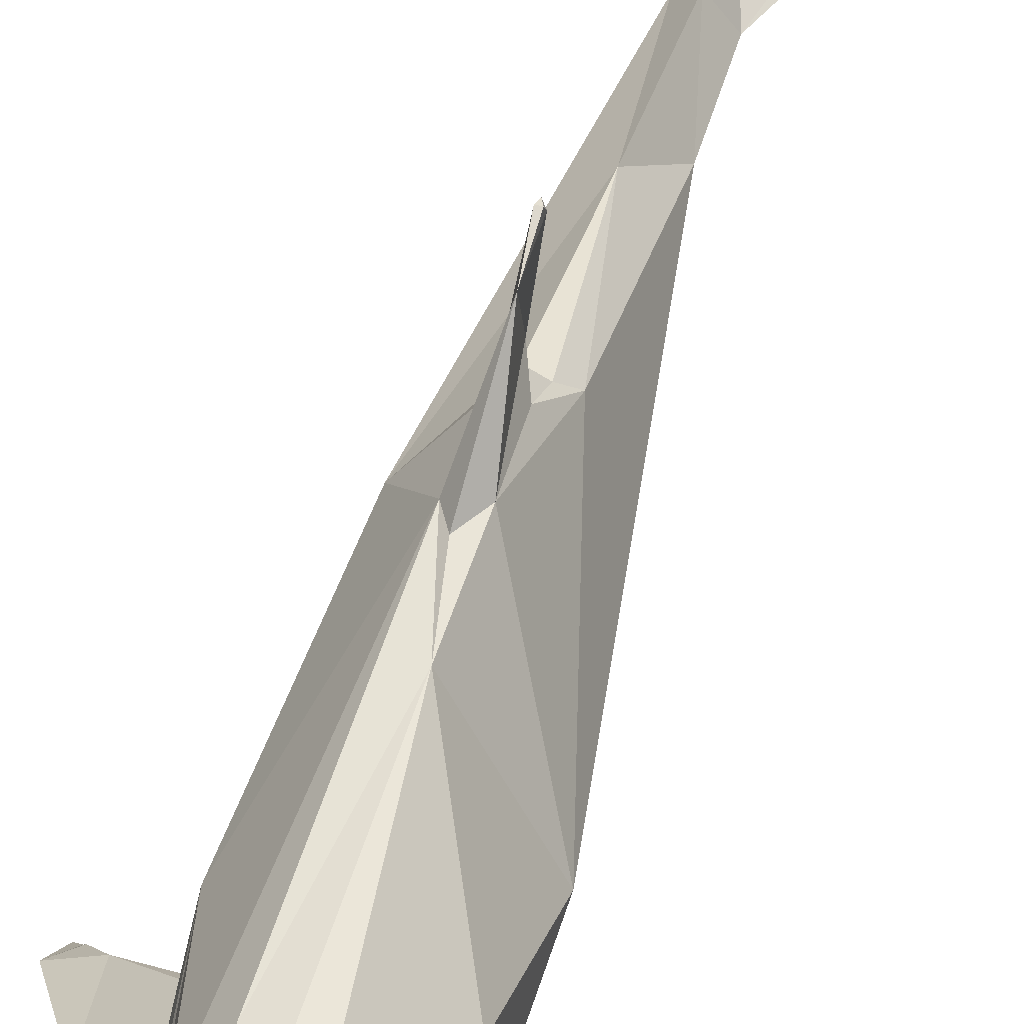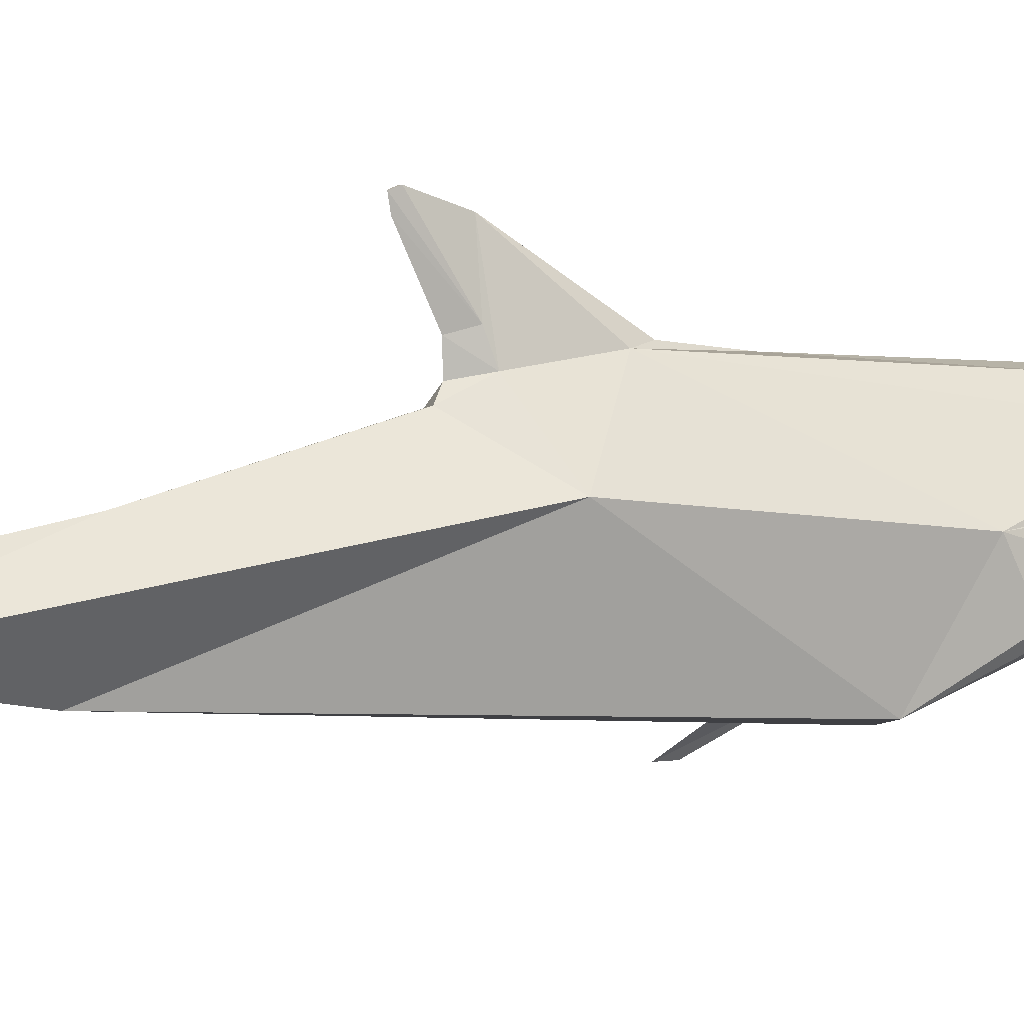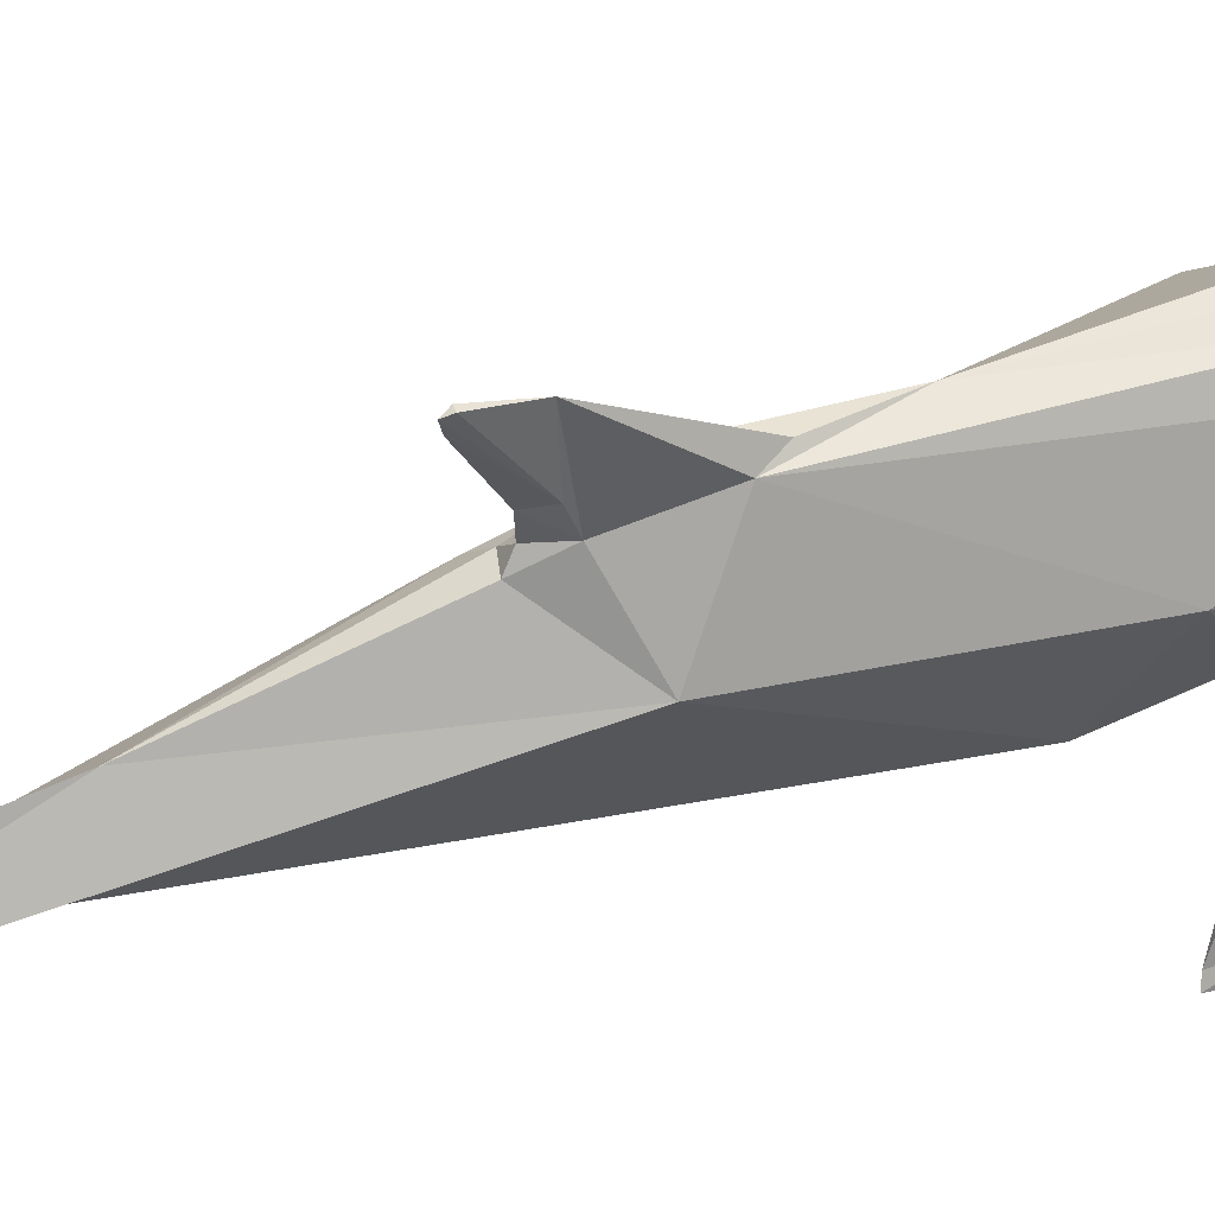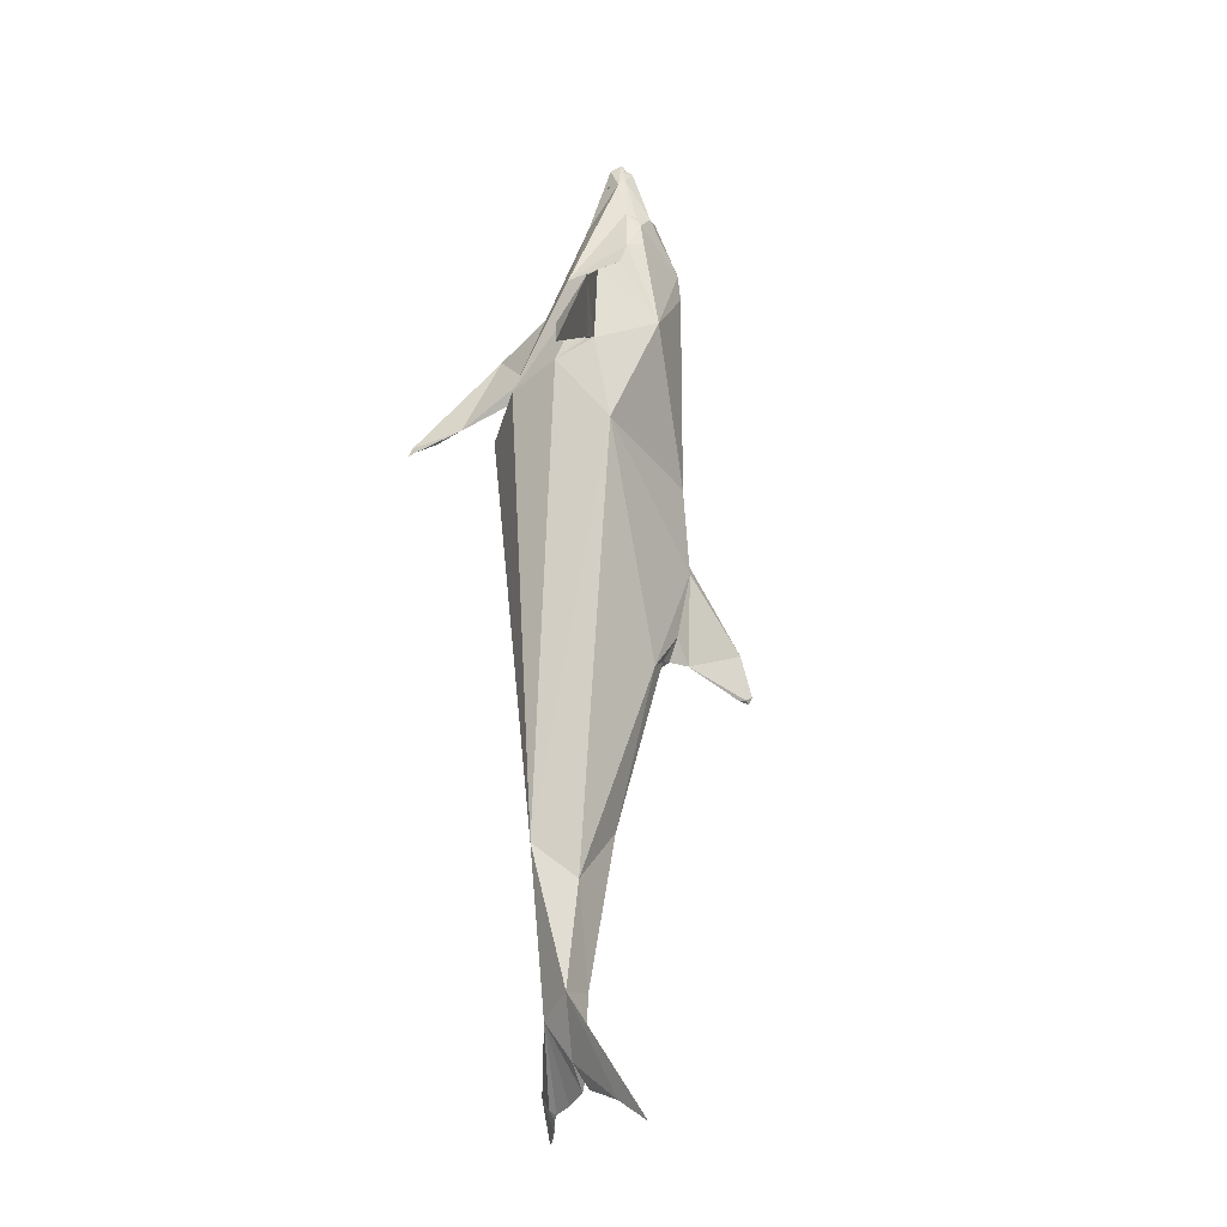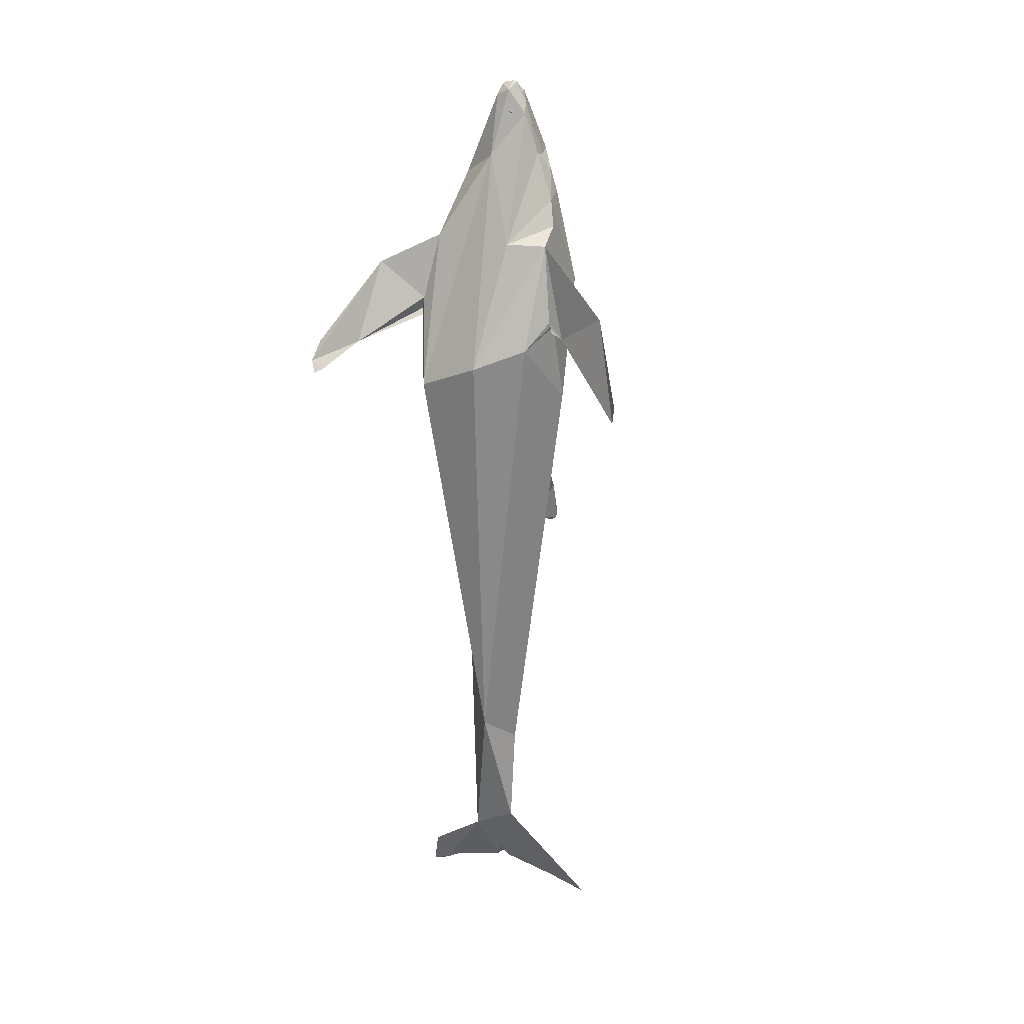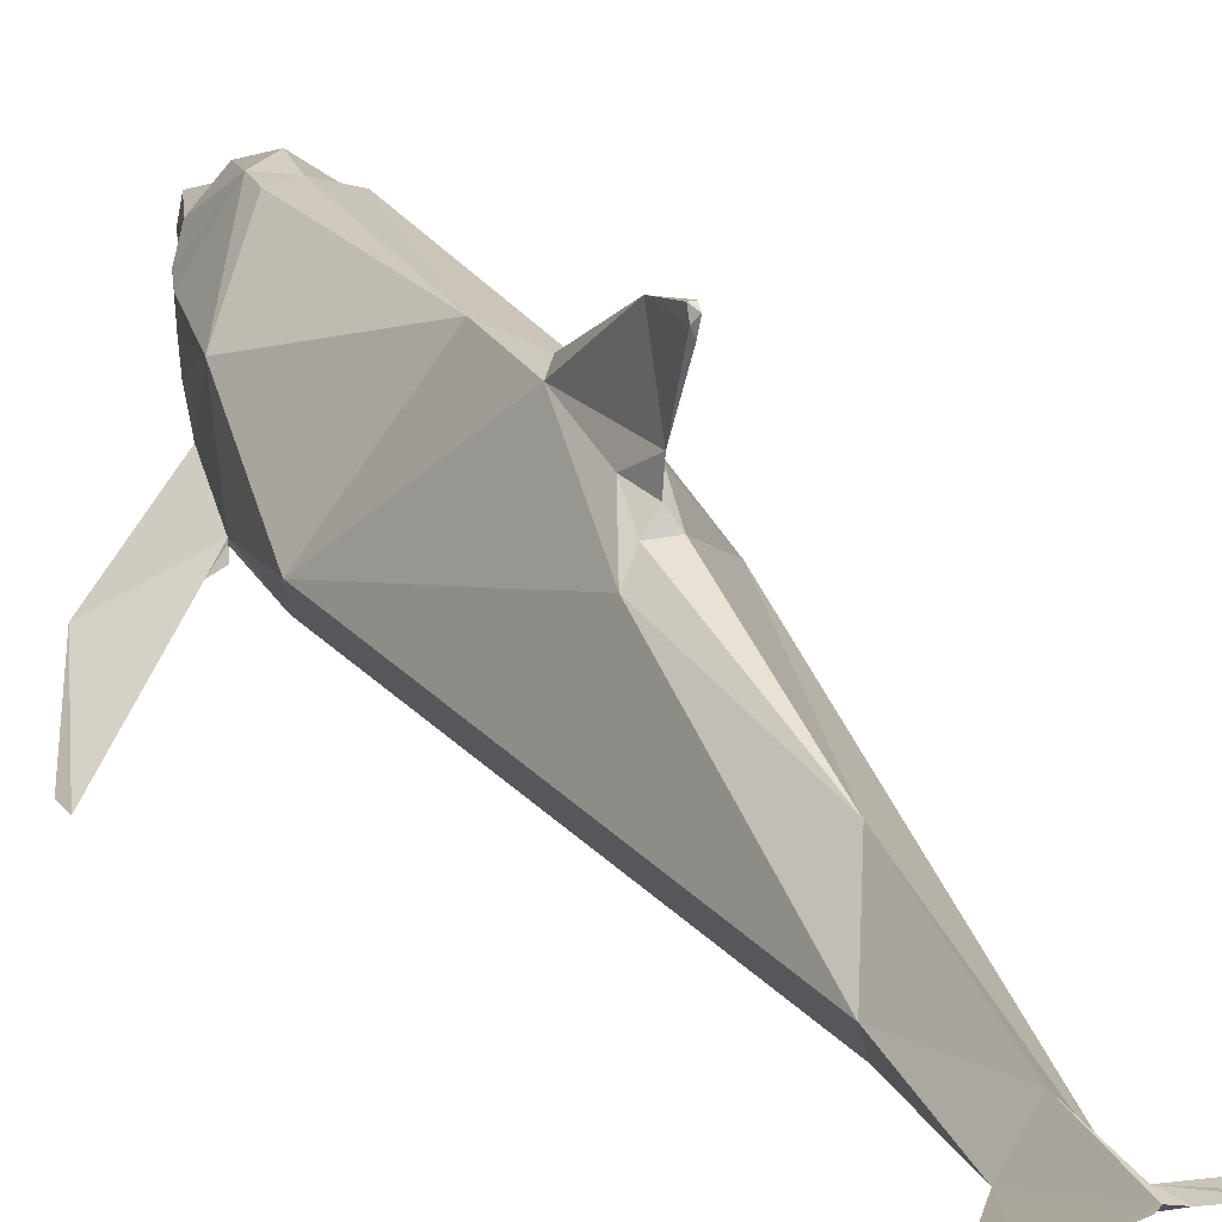
<metadata>
{"format":"obj","ext":"obj","renderer":"f3d","projection":"perspective","resolution":1024,"background":"white","views":[{"elev":55.0,"azim":15.6,"up":"+Y"},{"elev":2.1,"azim":-120.4,"up":"+Y"},{"elev":51.2,"azim":-111.5,"up":"+Y"},{"elev":-18.9,"azim":63.8,"up":"+Z"},{"elev":24.1,"azim":22.6,"up":"+Z"},{"elev":24.5,"azim":155.9,"up":"+Y"}]}
</metadata>
<code>
o m74
v 0.191 0.1898 0.9646
v 0.1786 0.1888 0.9636
v 0.189 0.1947 0.919
v 0.2107 0.1762 0.8932
v 0.2222 0.1789 0.8898
v 0.2198 0.1769 0.8912
v 0.2039 0.2374 0.8576
v 0.2064 0.2388 0.8308
v 0.1854 0.2401 0.8343
v 0.2009 0.1818 0.8883
v 0.2242 0.1815 0.89
v 0.2079 0.1883 0.8932
v 0.1816 0.2408 0.8689
v 0.1395 0.2101 0.8526
v 0.1655 0.1792 0.9336
v 0.1652 0.1789 0.9299
v 0.161 0.1809 0.924
v 0.1895 0.1759 0.8992
v 0.1547 0.1826 0.9099
v 0.1856 0.1739 0.8947
v 0.1878 0.1843 0.9727
v 0.1781 0.1823 0.9667
v 0.1714 0.1797 0.9555
v 0.1776 0.1729 0.9403
v 0.1811 0.1843 0.9715
v 0.1789 0.1837 0.9695
v 0.1875 0.1853 0.9735
v 0.1796 0.1903 0.9695
v 0.1804 0.1841 0.9712
v 0.1875 0.1809 0.975
v 0.1796 0.1843 0.973
v 0.1771 0.1794 0.9715
v 0.142 0.169 0.8803
v 0.1266 0.1298 0.8219
v 0.1296 0.1744 0.8471
v 0.1468 0.1802 0.89
v 0.135 0.1824 0.8645
v 0.1568 0.2024 0.9056
v 0.1823 0.2101 0.923
v 0.1691 0.1784 0.9435
v 0.1598 0.222 0.8922
v 0.1737 0.1739 0.9621
v 0.1752 0.1531 0.9041
v 0.187 0.1714 0.9676
v 0.1618 0.2359 0.8179
v 0.1107 0.1625 0.7203
v 0.187 0.1838 0.9715
v 0.1583 0.1809 0.8888
v 0.1643 0.1828 0.8873
v 0.1499 0.1843 0.8947
v 0.1722 0.17 0.9344
v 0.1806 0.1779 0.8972
v 0.1712 0.1759 0.8997
v 0.1702 0.1779 0.8977
v 0.1583 0.1818 0.8912
v 0.1781 0.167 0.9472
v 0.1757 0.169 0.9468
v 0.1833 0.169 0.9517
v 0.194 0.167 0.9463
v 0.2024 0.1794 0.9557
v 0.2154 0.1822 0.9073
v 0.2198 0.1833 0.9022
v 0.2237 0.1833 0.8962
v 0.2272 0.1799 0.8888
v 0.1903 0.1845 0.9713
v 0.1885 0.2205 0.9175
v 0.1875 0.1848 0.974
v 0.1915 0.1843 0.973
v 0.1915 0.1809 0.974
v 0.1955 0.1918 0.9646
v 0.2227 0.1828 0.8952
v 0.2366 0.165 0.8605
v 0.2183 0.1729 0.9051
v 0.2158 0.2009 0.9061
v 0.2356 0.1834 0.8658
v 0.2544 0.1893 0.7738
v 0.2277 0.1843 0.8903
v 0.197 0.1823 0.9641
v 0.2039 0.1789 0.9512
v 0.2049 0.1714 0.9443
v 0.2084 0.1154 0.8234
v 0.2435 0.1536 0.8362
v 0.192 0.2468 0.636
v 0.1975 0.1843 0.9591
v 0.1924 0.1835 0.9666
v 0.2222 0.1838 0.8947
v 0.2227 0.1823 0.8912
v 0.2094 0.1828 0.8992
v 0.1999 0.1759 0.8997
v 0.2009 0.1779 0.8972
v 0.2138 0.1804 0.8917
v 0.2723 0.106 0.7337
v 0.2594 0.1105 0.7406
v 0.2594 0.109 0.7381
v 0.2559 0.113 0.747
v 0.2574 0.1144 0.7436
v 0.3218 0.0812 0.7679
v 0.353 0.03687 0.6787
v 0.3545 0.03687 0.696
v 0.244 0.1298 0.8214
v 0.2584 0.1169 0.7416
v 0.2589 0.1179 0.7426
v 0.2584 0.1194 0.7421
v 0.025 0.05003 0.7178
v 0.03008 0.025 0.6914
v 0.025 0.0307 0.7024
v 0.03665 0.03074 0.6945
v 0.04284 0.04953 0.7034
v 0.05969 0.06886 0.7158
v 0.1116 0.117 0.7443
v 0.1162 0.1125 0.7579
v 0.1137 0.113 0.7389
v 0.1157 0.1412 0.7991
v 0.0701 0.1065 0.7931
v 0.1311 0.0748 0.6762
v 0.1712 0.2483 0.5523
v 0.1915 0.06638 0.7029
v 0.2569 0.1149 0.7431
v 0.2391 0.08868 0.7218
v 0.2634 0.1338 0.6628
v 0.1013 0.1563 0.02698
v 0.1157 0.1506 0.03541
v 0.09438 0.1571 0.025
v 0.1885 0.1462 0.08001
v 0.1905 0.1454 0.06861
v 0.1832 0.1469 0.06118
v 0.192 0.1328 0.08496
v 0.1043 0.1442 0.06415
v 0.1242 0.1478 0.04247
v 0.1162 0.1516 0.03541
v 0.1315 0.1462 0.0468
v 0.1251 0.1417 0.05126
v 0.1702 0.1154 0.1216
v 0.1548 0.1477 0.05226
v 0.1909 0.1481 0.1449
v 0.2118 0.1169 0.1424
v 0.1905 0.0912 0.2743
v 0.197 0.1472 0.062
v 0.25 0.1477 0.04829
v 0.2877 0.1571 0.02797
v 0.2118 0.1288 0.2416
v 0.1851 0.1779 0.2931
v 0.1308 0.1818 0.5057
v 0.2098 0.2061 0.4477
v 0.1841 0.3191 0.4319
v 0.1776 0.2592 0.4775
v 0.1826 0.3216 0.4388
v 0.1851 0.3077 0.4343
v 0.1861 0.3102 0.4784
v 0.1851 0.2542 0.4606
v 0.1747 0.2378 0.4844
v 0.1861 0.2334 0.4616
v 0.1816 0.2522 0.5721
v 0.1801 0.2225 0.4532
v 0.1549 0.08138 0.5149
v 0.197 0.221 0.4576
v 0.187 0.3216 0.4388
v 0.196 0.2512 0.5493
v 0.1911 0.07727 0.5149
v 0.1875 0.3142 0.4348
v 0.1945 0.2378 0.4844
v 0.2165 0.08985 0.514
f 1 2 3
f 4 6 5
f 7 8 9
f 10 11 12
f 13 9 14
f 15 17 16
f 18 20 19
f 21 22 23
f 23 22 24
f 23 24 19
f 24 18 19
f 25 23 26
f 23 25 21
f 27 28 29
f 30 31 32
f 26 31 25
f 33 35 34
f 36 33 19
f 19 37 36
f 28 38 26
f 28 39 38
f 19 40 38
f 29 28 26
f 31 26 32
f 26 23 32
f 40 26 38
f 13 14 41
f 38 41 14
f 41 38 39
f 42 33 43
f 43 44 42
f 45 14 9
f 36 37 33
f 38 37 19
f 32 23 42
f 23 19 42
f 33 42 19
f 33 37 35
f 14 37 38
f 46 35 37
f 1 47 2
f 48 10 49
f 48 49 36
f 3 2 40
f 2 47 22
f 2 22 40
f 3 19 50
f 50 49 3
f 49 50 36
f 19 3 40
f 36 50 19
f 26 40 22
f 29 26 22
f 22 47 29
f 51 53 52
f 54 52 53
f 19 52 54
f 52 19 20
f 19 55 36
f 55 10 48
f 36 55 48
f 56 57 51
f 58 51 57
f 55 19 10
f 56 59 58
f 56 58 57
f 51 59 56
f 53 51 19
f 53 19 54
f 40 18 24
f 18 4 20
f 24 22 40
f 22 21 40
f 60 40 21
f 40 60 61
f 62 61 60
f 63 61 62
f 6 61 5
f 4 61 6
f 5 61 63
f 64 5 63
f 18 40 61
f 61 4 18
f 65 60 21
f 44 32 42
f 44 30 32
f 41 66 13
f 41 39 66
f 30 67 31
f 47 27 29
f 25 31 67
f 67 21 25
f 21 67 68
f 68 65 21
f 67 30 68
f 30 69 68
f 27 70 28
f 9 13 7
f 27 47 65
f 44 69 30
f 65 68 60
f 63 71 11
f 62 71 63
f 11 64 63
f 72 64 73
f 74 62 63
f 64 63 73
f 62 73 63
f 75 76 7
f 77 74 63
f 65 78 70
f 70 39 28
f 62 74 79
f 79 74 70
f 69 60 68
f 62 60 73
f 79 70 78
f 7 74 77
f 7 66 74
f 80 81 73
f 82 72 81
f 81 80 43
f 80 44 43
f 65 70 27
f 76 72 82
f 39 74 66
f 7 13 66
f 8 7 76
f 76 83 8
f 72 73 81
f 72 75 77
f 77 64 72
f 77 75 7
f 69 44 80
f 60 69 80
f 80 73 60
f 75 72 76
f 77 63 64
f 70 74 39
f 8 83 9
f 12 49 10
f 3 49 12
f 5 11 10
f 5 64 11
f 62 79 3
f 1 84 85
f 85 47 1
f 79 85 84
f 3 12 86
f 87 11 86
f 12 87 86
f 87 12 11
f 79 84 3
f 84 1 3
f 11 71 86
f 62 86 71
f 78 85 79
f 65 85 78
f 86 62 3
f 65 47 85
f 19 88 10
f 89 15 51
f 89 51 52
f 15 59 51
f 52 90 89
f 90 20 4
f 20 90 52
f 5 91 4
f 91 88 4
f 5 10 91
f 40 51 58
f 40 15 51
f 88 91 10
f 19 51 15
f 19 15 88
f 59 40 58
f 15 40 59
f 89 88 15
f 4 89 90
f 88 89 4
f 92 93 94
f 95 96 93
f 100 95 92
f 95 93 92
f 94 101 92
f 101 94 96
f 102 101 96
f 103 92 101
f 101 102 103
f 103 97 92
f 93 96 94
f 103 100 97
f 100 92 97
f 92 97 98
f 99 98 97
f 104 105 106
f 107 104 108
f 108 109 107
f 107 105 104
f 109 110 111
f 109 110 112
f 113 110 109
f 34 113 114
f 114 106 109
f 109 106 107
f 114 104 106
f 114 109 111
f 114 111 34
f 115 34 111
f 105 107 106
f 109 114 113
f 109 104 114
f 104 109 108
f 115 111 110
f 112 115 110
f 113 46 110
f 110 46 112
f 116 45 83
f 83 45 9
f 115 43 34
f 43 33 34
f 113 34 35
f 46 113 35
f 116 46 14
f 117 43 115
f 14 46 37
f 45 116 14
f 103 118 119
f 119 118 95
f 120 103 119
f 118 103 102
f 102 96 118
f 119 100 117
f 95 100 119
f 95 118 96
f 76 103 120
f 83 76 120
f 81 43 117
f 103 76 100
f 117 100 81
f 81 100 82
f 76 82 100
f 121 122 123
f 124 125 126
f 126 125 127
f 121 128 129
f 129 122 130
f 131 132 129
f 130 122 121
f 129 130 121
f 133 134 126
f 131 134 133
f 133 132 131
f 129 132 128
f 129 128 122
f 128 131 129
f 124 126 134
f 134 131 124
f 126 127 133
f 122 128 123
f 121 123 128
f 128 124 131
f 124 128 133
f 132 133 128
f 135 125 124
f 127 136 133
f 136 137 133
f 135 136 125
f 127 125 138
f 125 136 139
f 127 138 139
f 140 139 136
f 138 125 139
f 139 136 127
f 135 124 133
f 136 141 137
f 142 135 133
f 141 120 137
f 135 142 141
f 141 136 135
f 137 143 133
f 142 133 143
f 144 141 142
f 120 141 144
f 145 146 147
f 146 145 148
f 149 147 146
f 146 148 150
f 151 150 152
f 116 83 153
f 116 149 151
f 153 149 116
f 116 151 143
f 154 143 151
f 151 149 146
f 150 151 146
f 154 142 143
f 152 154 151
f 137 155 143
f 115 46 143
f 115 112 46
f 143 46 116
f 142 154 156
f 156 154 152
f 145 147 157
f 153 158 149
f 149 157 147
f 153 83 158
f 117 159 119
f 157 160 145
f 157 149 160
f 148 145 160
f 150 148 160
f 160 149 150
f 152 150 161
f 161 156 152
f 115 159 117
f 83 120 158
f 158 144 161
f 158 120 144
f 142 156 144
f 150 149 158
f 158 161 150
f 156 161 144
f 119 162 120
f 137 159 155
f 159 162 119
f 155 159 115
f 155 115 143
f 137 162 159
f 137 120 162

</code>
